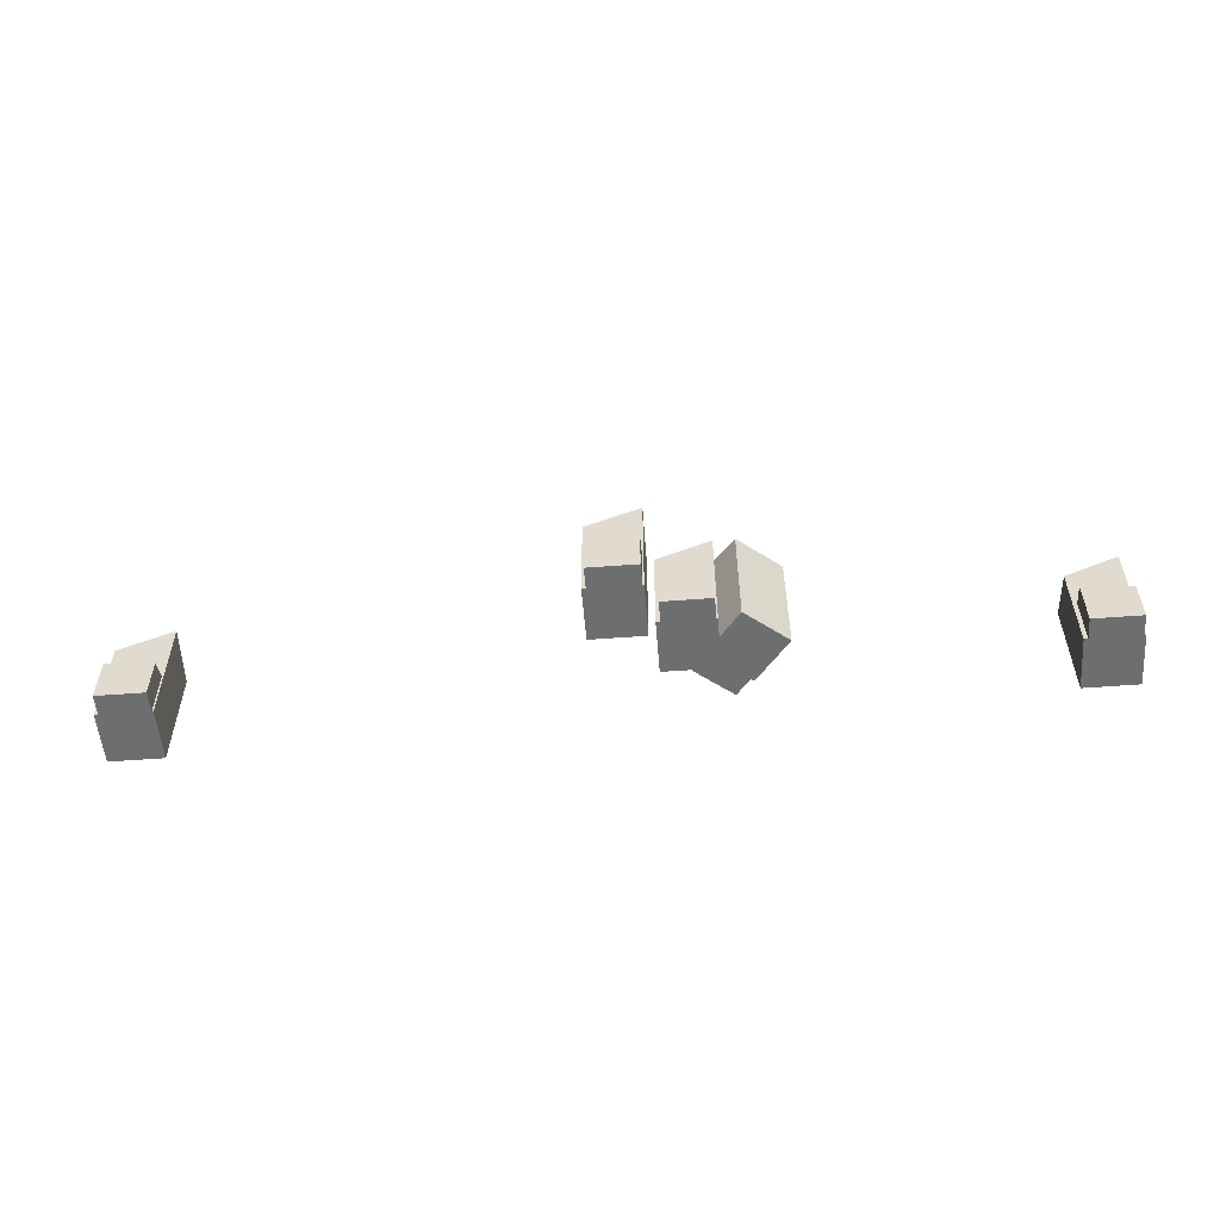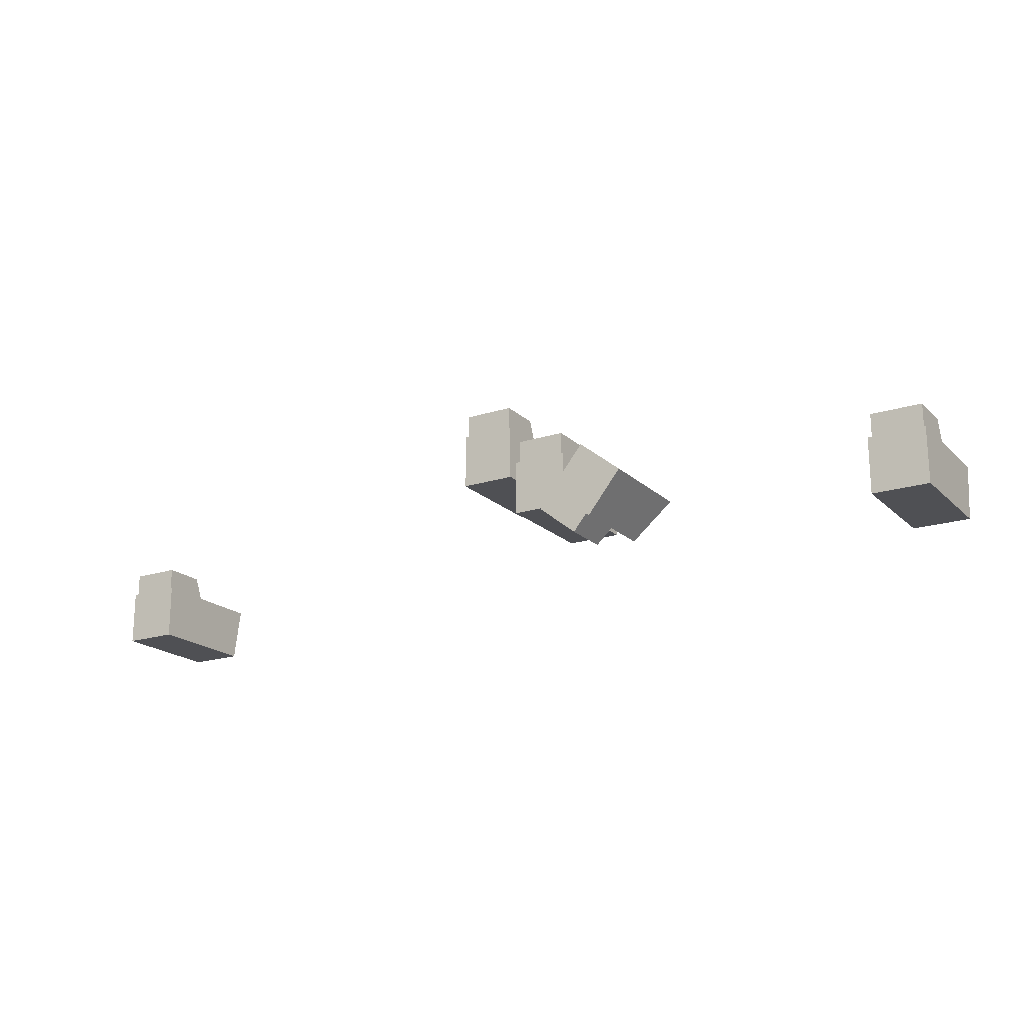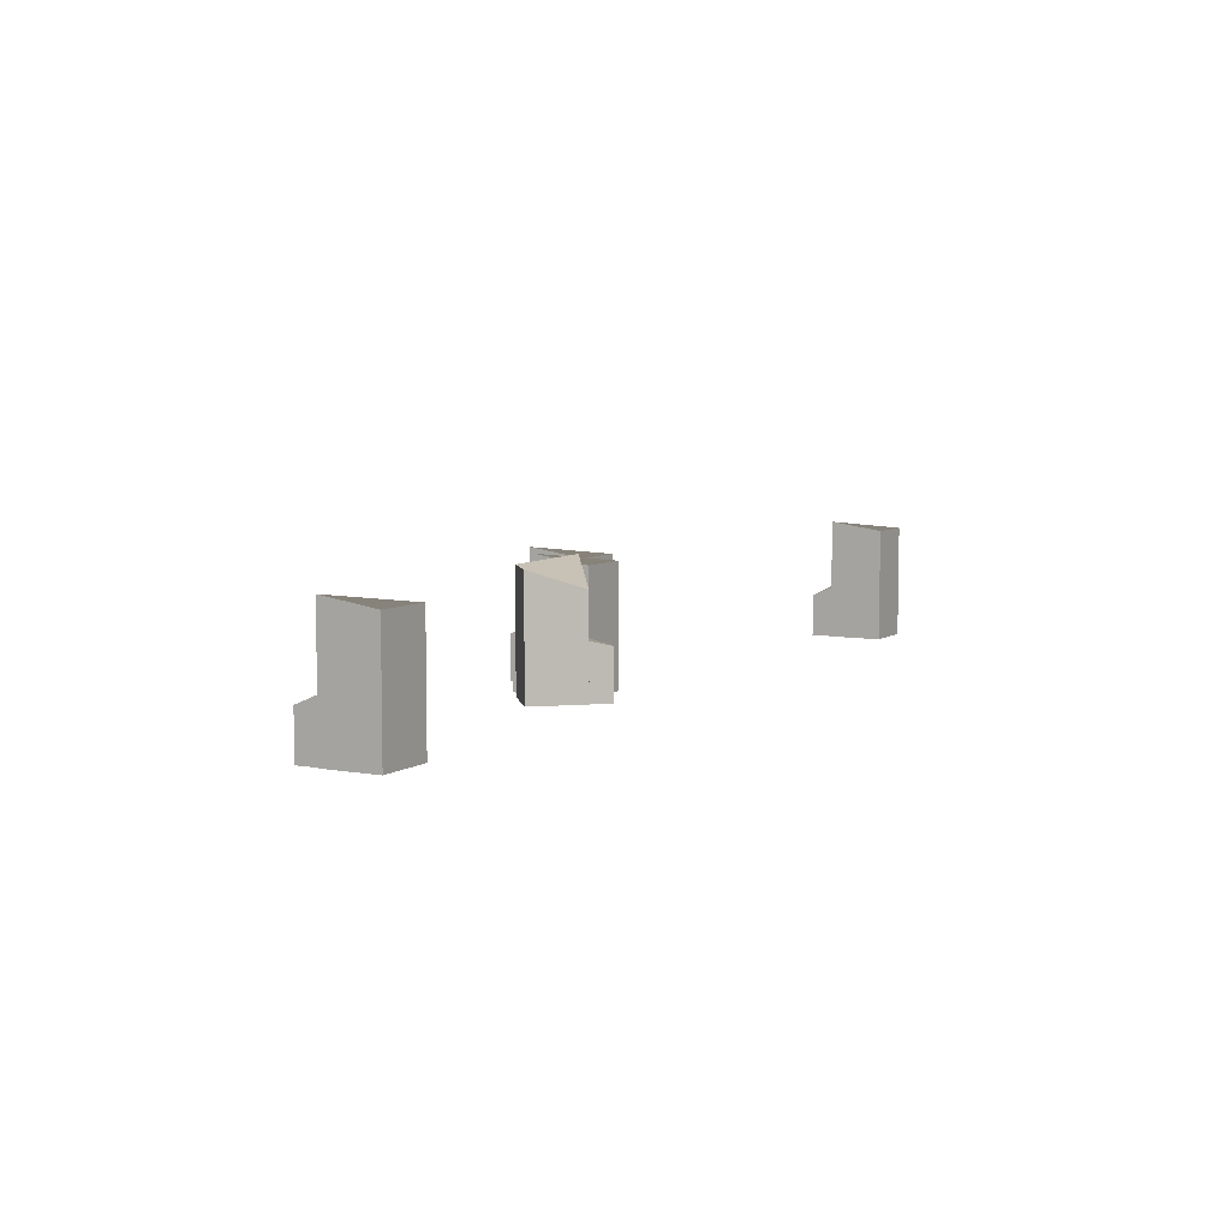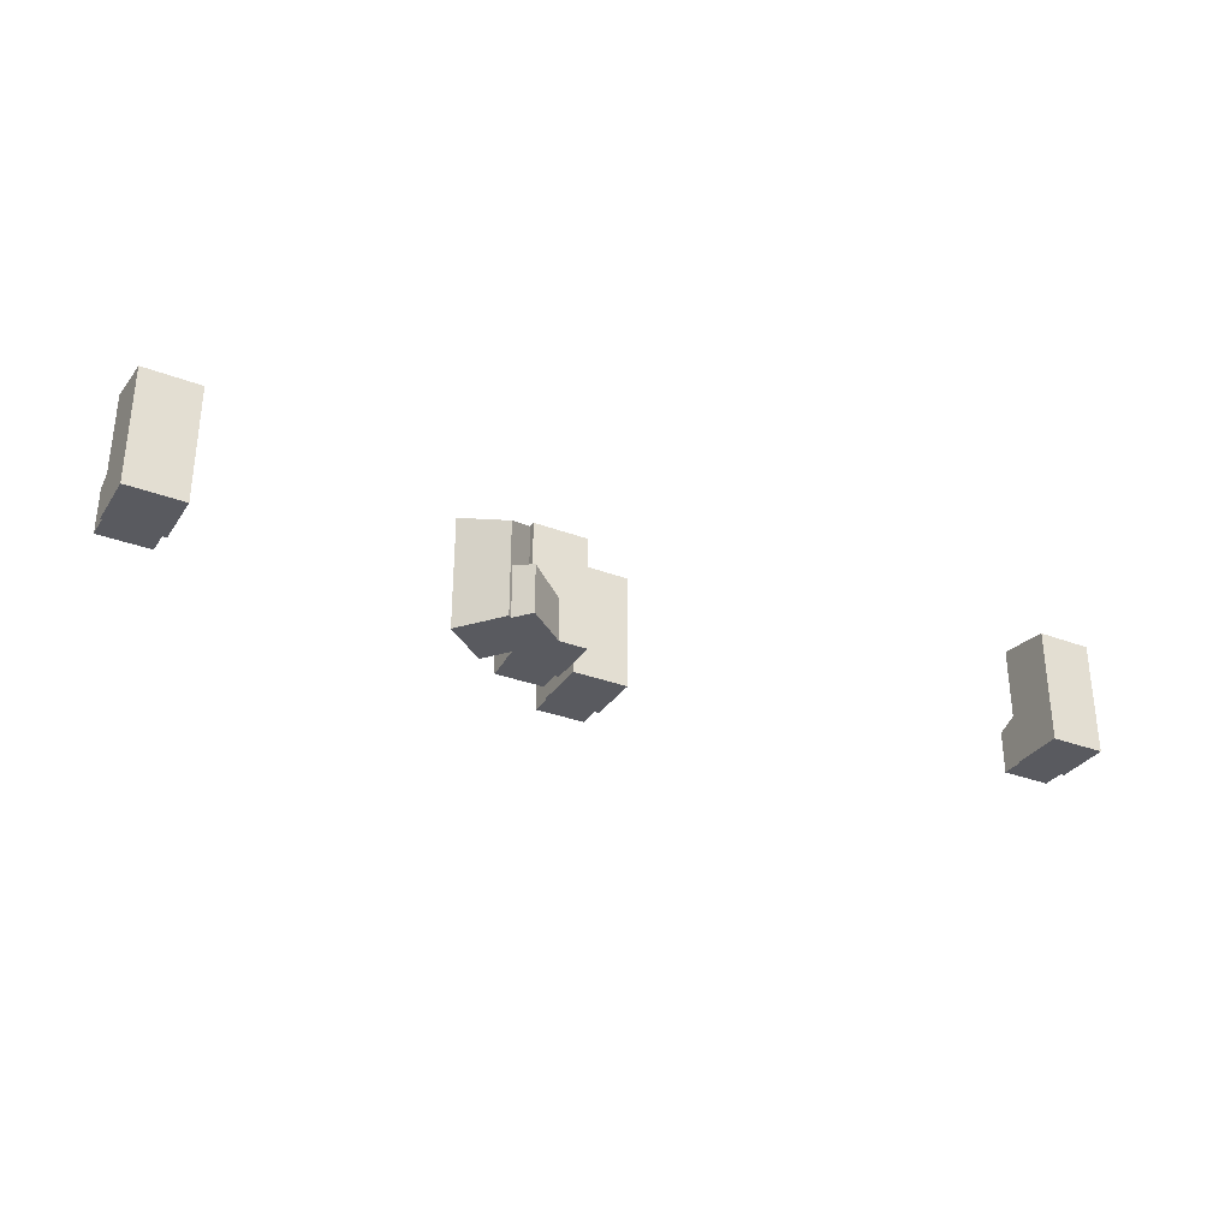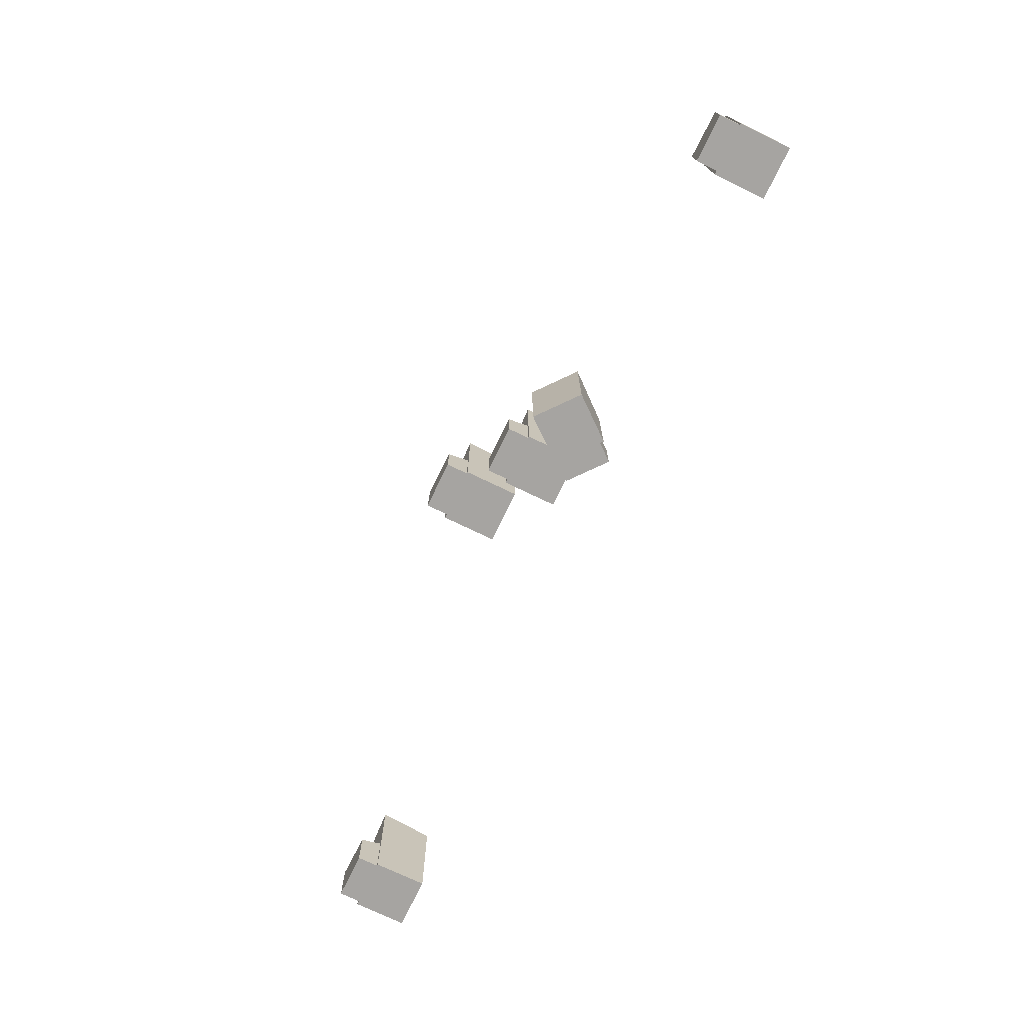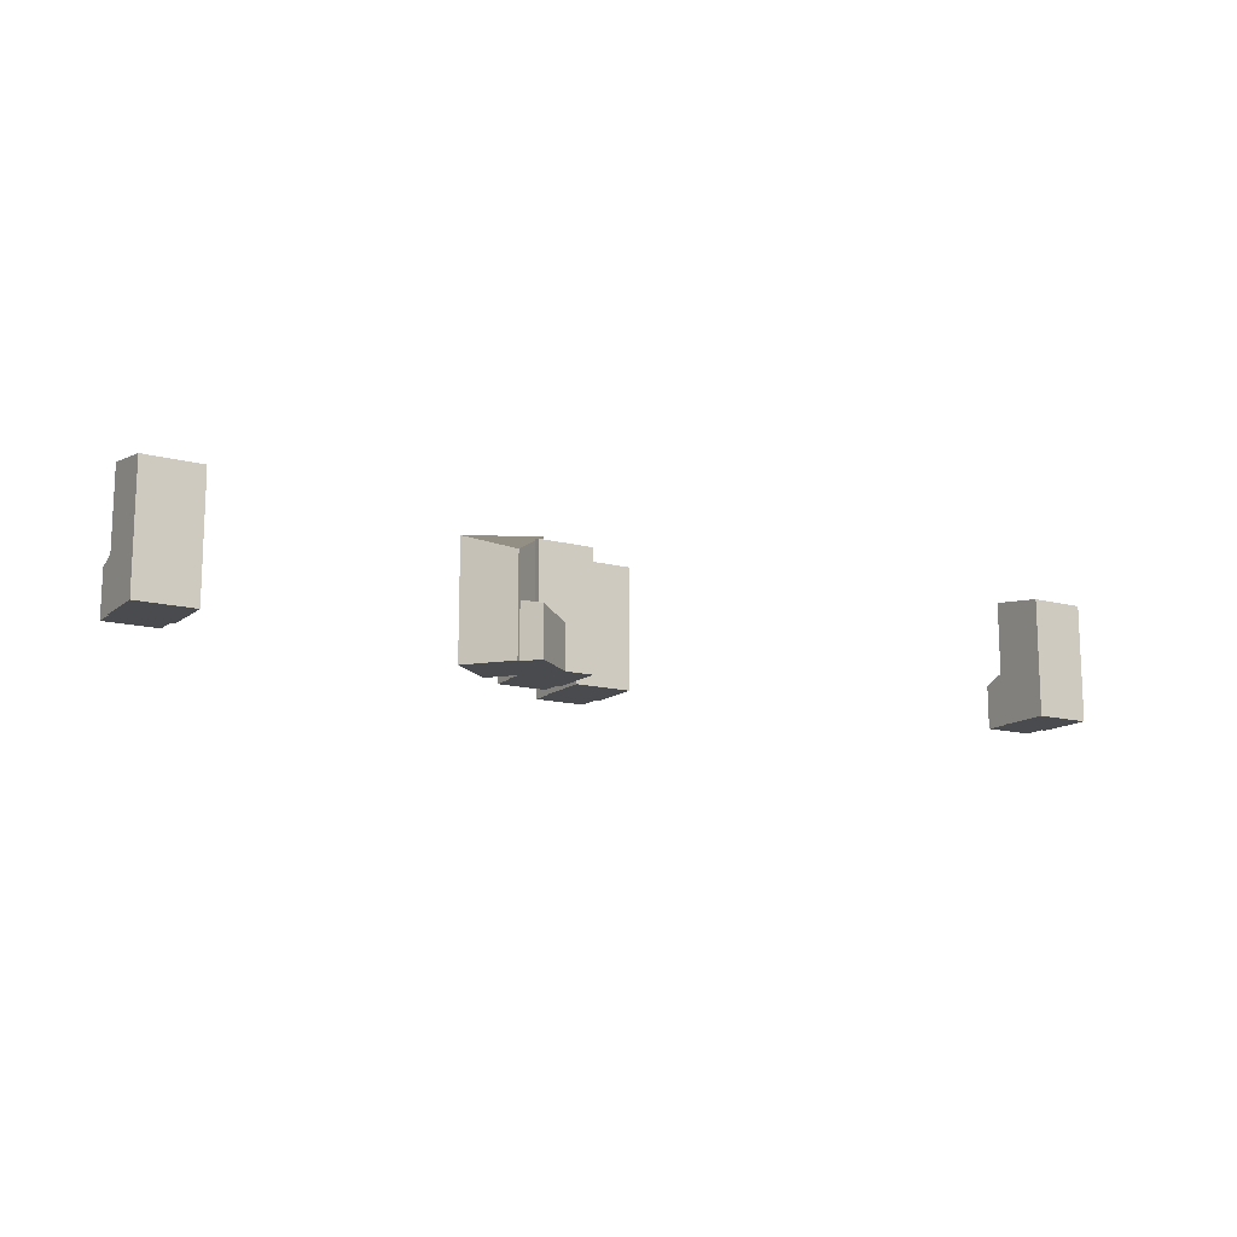
<metadata>
{"format":"obj","ext":"obj","renderer":"f3d","projection":"perspective","resolution":1024,"background":"white","views":[{"elev":-54.3,"azim":4.6,"up":"+Y"},{"elev":-19.2,"azim":31.1,"up":"+Z"},{"elev":6.3,"azim":118.7,"up":"+Y"},{"elev":-31.9,"azim":151.7,"up":"+Y"},{"elev":-73.5,"azim":64.2,"up":"+Y"},{"elev":-13.8,"azim":148.8,"up":"+Y"}]}
</metadata>
<code>
g default
v 61.03 0 128
v 71.03 0 128
v 61.03 17.77 128
v 71.03 22.45 128
v 61.03 20.96 118
v 71.03 20.96 118
v 61.03 0 118
v 71.03 0 118
v 61.78 0 132
v 70.73 0 132
v 61.78 8.898 132
v 70.73 7.865 132
v 61.78 10 127
v 70.73 10 127
v 61.78 0 127
v 70.73 0 127
v 7.944 0 123.7
v 0.1661 0 130
v 7.944 17.77 123.7
v 0.1661 22.45 130
v 14.23 20.96 131.5
v 6.451 20.96 137.8
v 14.23 0 131.5
v 6.451 0 137.8
v 4.84 0 121.1
v -2.129 0 126.7
v 4.84 8.898 121.1
v -2.129 7.865 126.7
v 7.982 10 125
v 1.014 10 130.6
v 7.982 0 125
v 1.014 0 130.6
v -7.342 0 136.9
v 2.658 0 136.9
v -7.342 17.77 136.9
v 2.658 22.45 136.9
v -7.342 20.96 126.9
v 2.658 20.96 126.9
v -7.342 0 126.9
v 2.658 0 126.9
v -6.596 0 140.9
v 2.363 0 140.9
v -6.596 8.898 140.9
v 2.363 7.865 140.9
v -6.596 10 135.9
v 2.363 10 135.9
v -6.596 0 135.9
v 2.363 0 135.9
v -18.64 0 144.3
v -8.636 0 144.3
v -18.64 17.77 144.3
v -8.636 22.45 144.3
v -18.64 20.96 134.3
v -8.636 20.96 134.3
v -18.64 0 134.3
v -8.636 0 134.3
v -17.89 0 148.3
v -8.931 0 148.3
v -17.89 8.898 148.3
v -8.931 7.865 148.3
v -17.89 10 143.3
v -8.931 10 143.3
v -17.89 0 143.3
v -8.931 0 143.3
v -101.2 0 125.3
v -91.16 0 125.3
v -101.2 17.77 125.3
v -91.16 22.45 125.3
v -101.2 20.96 115.3
v -91.16 20.96 115.3
v -101.2 0 115.3
v -91.16 0 115.3
v -100.4 0 129.4
v -91.45 0 129.4
v -100.4 8.898 129.4
v -91.45 7.865 129.4
v -100.4 10 124.4
v -91.45 10 124.4
v -100.4 0 124.4
v -91.45 0 124.4
g polySurface169
f 1 2 3
f 3 2 4
f 3 4 5
f 5 4 6
f 5 6 7
f 7 6 8
f 7 8 1
f 1 8 2
f 8 6 2
f 2 6 4
f 1 3 7
f 7 3 5
f 9 10 12 11
f 11 12 14 13
f 13 14 16 15
f 15 16 10 9
f 10 16 14 12
f 15 9 11 13
f 17 18 19
f 19 18 20
f 19 20 21
f 21 20 22
f 21 22 23
f 23 22 24
f 23 24 17
f 17 24 18
f 24 22 18
f 18 22 20
f 17 19 23
f 23 19 21
f 26 28 25
f 25 28 27
f 28 30 27
f 27 30 29
f 29 30 31
f 31 30 32
f 31 32 25
f 25 32 26
f 26 32 28
f 28 32 30
f 25 27 31
f 31 27 29
f 33 34 35
f 35 34 36
f 35 36 37
f 37 36 38
f 37 38 39
f 39 38 40
f 39 40 33
f 33 40 34
f 40 38 34
f 34 38 36
f 33 35 39
f 39 35 37
f 42 44 41
f 41 44 43
f 44 46 43
f 43 46 45
f 45 46 47
f 47 46 48
f 47 48 41
f 41 48 42
f 42 48 44
f 44 48 46
f 41 43 47
f 47 43 45
f 49 50 51
f 51 50 52
f 51 52 53
f 53 52 54
f 53 54 55
f 55 54 56
f 55 56 49
f 49 56 50
f 56 54 50
f 50 54 52
f 49 51 55
f 55 51 53
f 58 60 57
f 57 60 59
f 60 62 59
f 59 62 61
f 61 62 63
f 63 62 64
f 63 64 57
f 57 64 58
f 58 64 60
f 60 64 62
f 57 59 63
f 63 59 61
f 65 66 67
f 67 66 68
f 67 68 69
f 69 68 70
f 69 70 71
f 71 70 72
f 71 72 65
f 65 72 66
f 72 70 66
f 66 70 68
f 65 67 71
f 71 67 69
f 74 76 73
f 73 76 75
f 76 78 75
f 75 78 77
f 77 78 79
f 79 78 80
f 79 80 73
f 73 80 74
f 74 80 76
f 76 80 78
f 73 75 79
f 79 75 77

</code>
